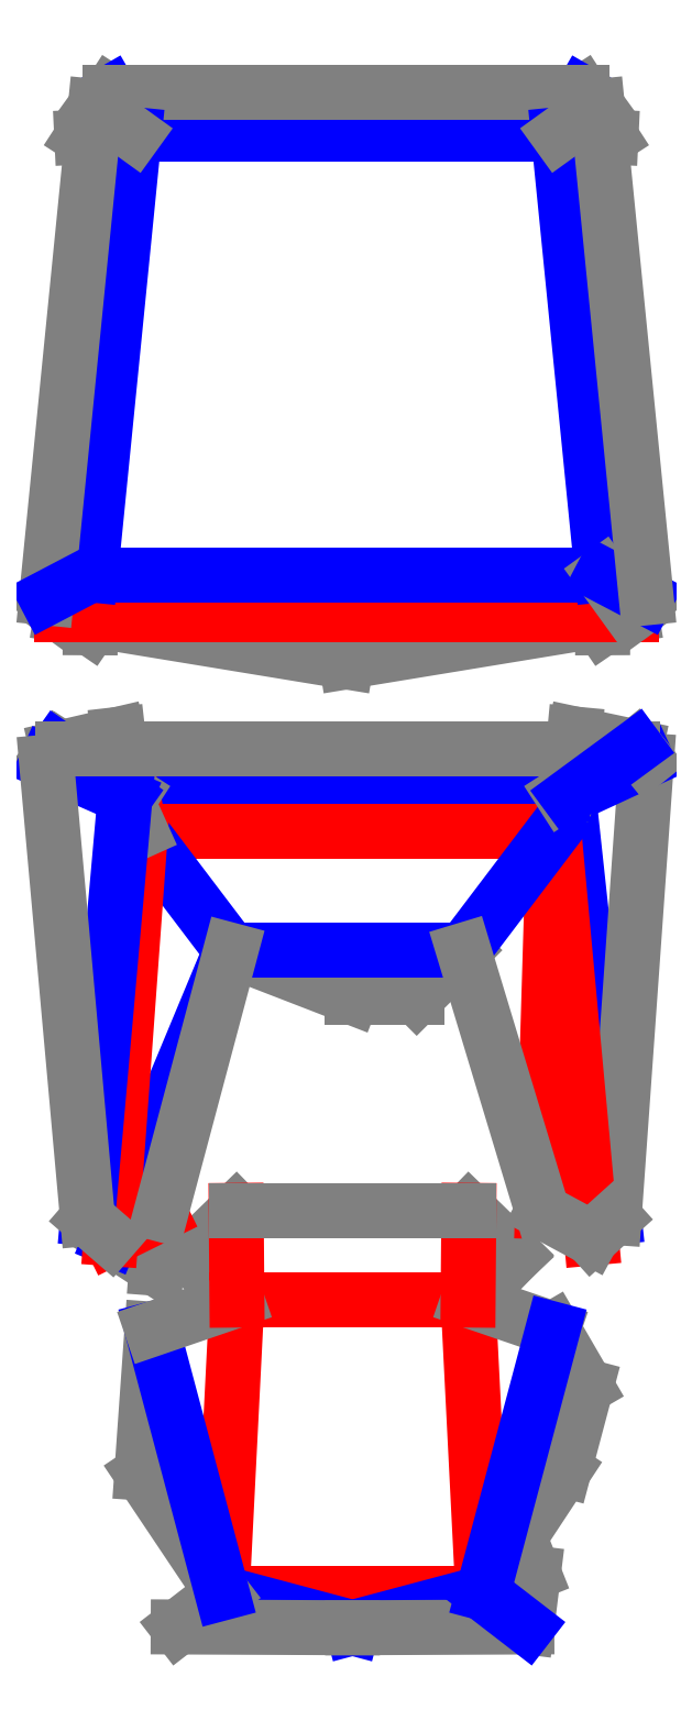
<metadata>
{"format":"dxf","ext":"dxf","renderer":"ezdxf+matplotlib","layout":"modelspace","background":"white","min_lineweight":24,"dpi":150}
</metadata>
<code>
0
SECTION
2
ENTITIES
0
LINE
8
CutLine
10
55.05
20
241.7
11
55.05
21
241.7
0
LINE
8
CutLine
10
55.05
20
241.7
11
53.36
21
239
0
LINE
8
CutLine
10
52.51
20
237.7
11
50.55
21
234.7
0
LINE
8
CutLine
10
50.55
20
234.7
11
52.22
21
234.8
0
LINE
8
CutLine
10
58.82
20
235.1
11
58.82
21
235.1
0
LINE
8
CutLine
10
58.82
20
235.1
11
58.82
21
235.1
0
LINE
8
CutLine
10
132.2
20
234.8
11
133.8
21
234.7
0
LINE
8
CutLine
10
133.8
20
234.7
11
131.9
21
237.7
0
LINE
8
CutLine
10
131
20
239
11
129.3
21
241.7
0
LINE
8
CutLine
10
129.3
20
241.7
11
129.3
21
241.7
0
LINE
8
CutLine
10
129.3
20
241.7
11
129.3
21
241.7
0
LINE
8
CutLine
10
47.34
20
159.5
11
47.34
21
159.5
0
LINE
8
CutLine
10
47.34
20
159.5
11
47.34
21
159.5
0
LINE
8
CutLine
10
47.34
20
159.5
11
92.19
21
152.1
0
LINE
8
CutLine
10
92.19
20
152.1
11
137
21
159.5
0
LINE
8
CutLine
10
137
20
159.5
11
137
21
159.5
0
LINE
8
CutLine
10
132.5
20
159.5
11
132.5
21
157.4
0
LINE
8
CutLine
10
132.5
20
157.4
11
135.4
21
159.5
0
LINE
8
CutLine
10
136.5
20
160.2
11
139.4
21
162.2
0
LINE
8
CutLine
10
139.4
20
162.2
11
139.4
21
162.2
0
LINE
8
CutLine
10
139.4
20
162.2
11
139.4
21
162.2
0
LINE
8
CutLine
10
45
20
162.2
11
47.87
21
160.2
0
LINE
8
CutLine
10
48.94
20
159.5
11
51.88
21
157.4
0
LINE
8
CutLine
10
51.88
20
157.4
11
51.89
21
159.5
0
LINE
8
CutLine
10
127.1
20
130.6
11
126.1
21
131.2
0
LINE
8
CutLine
10
58.5
20
131.2
11
57.51
21
130.5
0
LINE
8
CutLine
10
74.02
20
106.7
11
74.02
21
106.7
0
LINE
8
CutLine
10
74.02
20
106.7
11
93.06
21
99.3
0
LINE
8
CutLine
10
93.06
20
99.3
11
103.3
21
99.3
0
LINE
8
CutLine
10
103.3
20
99.3
11
110.6
21
106.7
0
LINE
8
CutLine
10
110.6
20
106.7
11
110.6
21
106.7
0
LINE
8
CutLine
10
55.11
20
61.26
11
55.11
21
61.26
0
LINE
8
CutLine
10
55.11
20
61.26
11
62.29
21
56.58
0
LINE
8
CutLine
10
62.29
20
56.58
11
62.95
21
65.13
0
LINE
8
CutLine
10
62.95
20
65.13
11
62.95
21
65.13
0
LINE
8
CutLine
10
62.95
20
65.13
11
62.95
21
65.13
0
LINE
8
CutLine
10
57.37
20
130.8
11
57.37
21
130.8
0
LINE
8
CutLine
10
57.37
20
130.8
11
57.37
21
130.8
0
LINE
8
CutLine
10
57.37
20
130.8
11
57.23
21
132
0
LINE
8
CutLine
10
56.52
20
138.3
11
56.26
21
140.7
0
LINE
8
CutLine
10
56.26
20
140.7
11
46.65
21
138.4
0
LINE
8
CutLine
10
46.65
20
138.4
11
46.65
21
138.4
0
LINE
8
CutLine
10
46.65
20
138.4
11
46.65
21
138.4
0
LINE
8
CutLine
10
137.8
20
138.7
11
137.8
21
138.7
0
LINE
8
CutLine
10
137.8
20
138.7
11
128.1
21
140.7
0
LINE
8
CutLine
10
128.1
20
140.7
11
127.9
21
138.3
0
LINE
8
CutLine
10
127.3
20
132
11
127.2
21
130.9
0
LINE
8
CutLine
10
127.2
20
130.9
11
127.2
21
130.9
0
LINE
8
CutLine
10
61.6
20
47.02
11
61.6
21
47.02
0
LINE
8
CutLine
10
61.6
20
47.02
11
60
21
24.35
0
LINE
8
CutLine
10
60
20
24.35
11
72.64
21
5.465
0
LINE
8
CutLine
10
72.64
20
5.465
11
72.64
21
5.465
0
LINE
8
CutLine
10
120.6
20
0.1236
11
120.6
21
0.1236
0
LINE
8
CutLine
10
120.6
20
0.1236
11
121.6
21
8.627
0
LINE
8
CutLine
10
121.6
20
8.627
11
113.7
21
5.465
0
LINE
8
CutLine
10
113.7
20
5.465
11
113.7
21
5.465
0
LINE
8
CutLine
10
113.7
20
5.465
11
126.5
21
24.85
0
LINE
8
CutLine
10
126.5
20
24.85
11
129.9
21
38
0
LINE
8
CutLine
10
129.9
20
38
11
124.7
21
47.02
0
LINE
8
CutLine
10
124.7
20
47.02
11
124.7
21
47.02
0
LINE
8
CutLine
10
74.85
20
65.72
11
74.85
21
65.72
0
LINE
8
CutLine
10
74.85
20
65.72
11
67.54
21
58.59
0
LINE
8
CutLine
10
67.54
20
58.59
11
74.97
21
51.59
0
LINE
8
CutLine
10
74.97
20
51.59
11
74.97
21
51.59
0
LINE
8
CutLine
10
111.3
20
51.59
11
111.3
21
51.59
0
LINE
8
CutLine
10
111.3
20
51.59
11
118.8
21
58.59
0
LINE
8
CutLine
10
118.8
20
58.59
11
111.5
21
65.72
0
LINE
8
MountainLine
10
55.05
20
241.7
11
58.82
21
235.1
0
LINE
8
MountainLine
10
58.82
20
235.1
11
125.6
21
235.1
0
LINE
8
MountainLine
10
125.6
20
235.1
11
129.3
21
241.7
0
LINE
8
CutLine
10
129.3
20
241.7
11
55.05
21
241.7
0
LINE
8
CutLine
10
51.91
20
165.8
11
47.34
21
159.5
0
LINE
8
ValleyLine
10
47.34
20
159.5
11
137
21
159.5
0
LINE
8
MountainLine
10
132.5
20
165.8
11
51.91
21
165.8
0
LINE
8
MountainLine
10
132.5
20
165.8
11
125.6
21
235.1
0
LINE
8
MountainLine
10
58.82
20
235.1
11
51.91
21
165.8
0
LINE
8
CutLine
10
137
20
159.5
11
132.5
21
165.8
0
LINE
8
MountainLine
10
132.5
20
165.8
11
139.4
21
162.2
0
LINE
8
CutLine
10
139.4
20
162.2
11
131.7
21
239.5
0
LINE
8
CutLine
10
131.7
20
239.5
11
125.6
21
235.1
0
LINE
8
CutLine
10
58.82
20
235.1
11
52.69
21
239.5
0
LINE
8
CutLine
10
52.69
20
239.5
11
45
21
162.2
0
LINE
8
MountainLine
10
45
20
162.2
11
51.91
21
165.8
0
LINE
8
MountainLine
10
127.2
20
130.9
11
134.3
21
64.6
0
LINE
8
CutLine
10
134.3
20
64.6
11
139.4
21
136.6
0
LINE
8
MountainLine
10
139.4
20
136.6
11
127.2
21
130.9
0
LINE
8
ValleyLine
10
124.8
20
125.4
11
130.7
21
61.36
0
LINE
8
CutLine
10
130.7
20
61.36
11
134.3
21
64.6
0
LINE
8
CutLine
10
127.2
20
130.9
11
124.8
21
125.4
0
LINE
8
ValleyLine
10
124.8
20
125.4
11
123.1
21
65.51
0
LINE
8
CutLine
10
123.1
20
65.51
11
130.7
21
61.36
0
LINE
8
ValleyLine
10
124.8
20
125.4
11
126.1
21
131.2
0
LINE
8
MountainLine
10
126.1
20
131.2
11
58.5
21
131.2
0
LINE
8
ValleyLine
10
58.5
20
131.2
11
59.8
21
125.4
0
LINE
8
ValleyLine
10
59.8
20
125.4
11
124.8
21
125.4
0
LINE
8
MountainLine
10
59.8
20
125.4
11
74.02
21
106.7
0
LINE
8
MountainLine
10
74.02
20
106.7
11
110.6
21
106.7
0
LINE
8
MountainLine
10
110.6
20
106.7
11
124.8
21
125.4
0
LINE
8
CutLine
10
47.47
20
138.3
11
58.5
21
131.2
0
LINE
8
CutLine
10
126.1
20
131.2
11
137.2
21
138.3
0
LINE
8
CutLine
10
110.6
20
106.7
11
123.1
21
65.51
0
LINE
8
MountainLine
10
55.11
20
61.26
11
74.02
21
106.7
0
LINE
8
ValleyLine
10
59.8
20
125.4
11
55.11
21
61.26
0
LINE
8
ValleyLine
10
55.11
20
61.26
11
62.95
21
65.13
0
LINE
8
CutLine
10
62.95
20
65.13
11
74.02
21
106.7
0
LINE
8
CutLine
10
59.8
20
125.4
11
57.37
21
130.8
0
LINE
8
MountainLine
10
57.37
20
130.8
11
51.47
21
64.43
0
LINE
8
CutLine
10
51.47
20
64.43
11
55.11
21
61.26
0
LINE
8
CutLine
10
46.65
20
138.4
11
45
21
136.3
0
LINE
8
MountainLine
10
45
20
136.3
11
57.37
21
130.8
0
LINE
8
MountainLine
10
57.37
20
130.8
11
46.65
21
138.4
0
LINE
8
CutLine
10
45
20
136.3
11
51.47
21
64.43
0
LINE
8
CutLine
10
137.2
20
138.3
11
47.47
21
138.3
0
LINE
8
CutLine
10
139.4
20
136.6
11
137.8
21
138.7
0
LINE
8
MountainLine
10
137.8
20
138.7
11
127.2
21
130.9
0
LINE
8
ValleyLine
10
111.3
20
51.59
11
74.97
21
51.59
0
LINE
8
ValleyLine
10
74.97
20
51.59
11
72.64
21
5.465
0
LINE
8
ValleyLine
10
72.64
20
5.465
11
113.7
21
5.465
0
LINE
8
ValleyLine
10
113.7
20
5.465
11
111.3
21
51.59
0
LINE
8
MountainLine
10
72.64
20
5.465
11
93.16
21
0
0
LINE
8
MountainLine
10
93.16
20
0
11
113.7
21
5.465
0
LINE
8
CutLine
10
93.16
20
0
11
120.6
21
0.1236
0
LINE
8
CutLine
10
72.64
20
5.465
11
65.73
21
0.1236
0
LINE
8
CutLine
10
65.73
20
0.1236
11
93.16
21
0
0
LINE
8
MountainLine
10
61.6
20
47.02
11
72.64
21
5.465
0
LINE
8
MountainLine
10
120.6
20
0.1236
11
113.7
21
5.465
0
LINE
8
CutLine
10
124.7
20
47.02
11
111.3
21
51.59
0
LINE
8
MountainLine
10
113.7
20
5.465
11
124.7
21
47.02
0
LINE
8
CutLine
10
74.97
20
51.59
11
61.6
21
47.02
0
LINE
8
ValleyLine
10
74.85
20
65.72
11
74.97
21
51.59
0
LINE
8
ValleyLine
10
111.3
20
51.59
11
111.5
21
65.72
0
LINE
8
CutLine
10
111.5
20
65.72
11
74.85
21
65.72
0
ENDSEC
0
EOF

</code>
